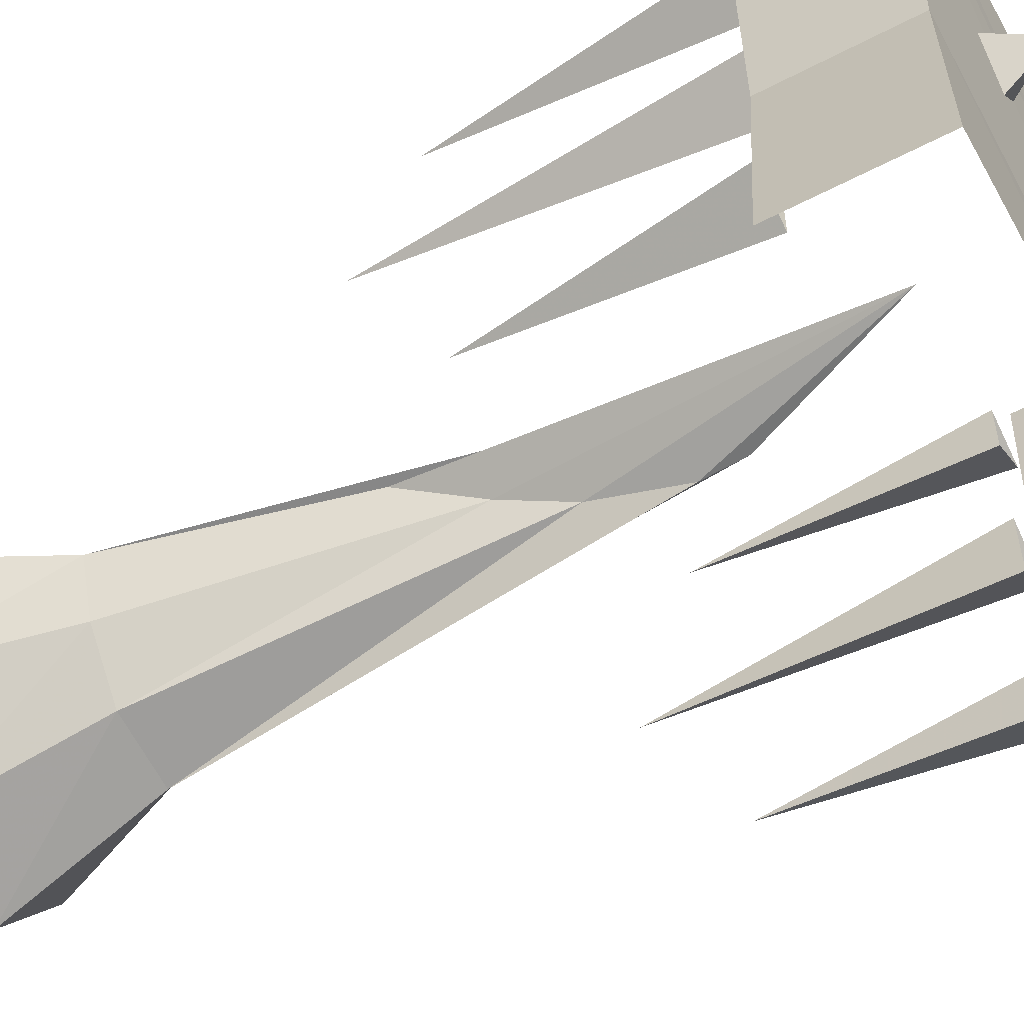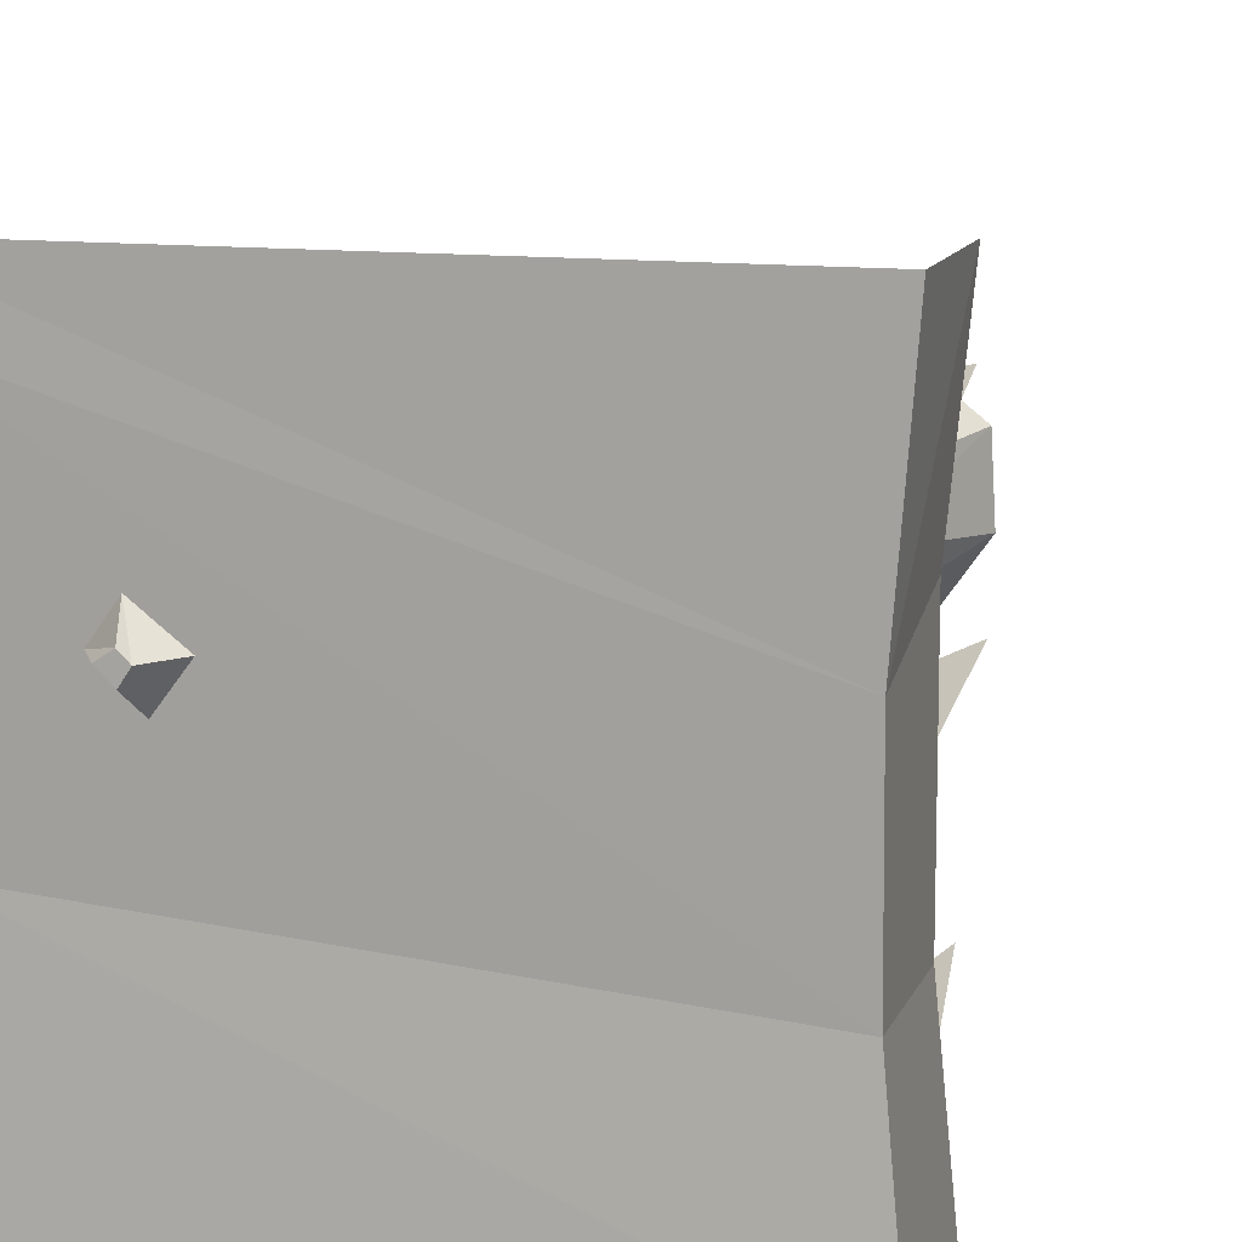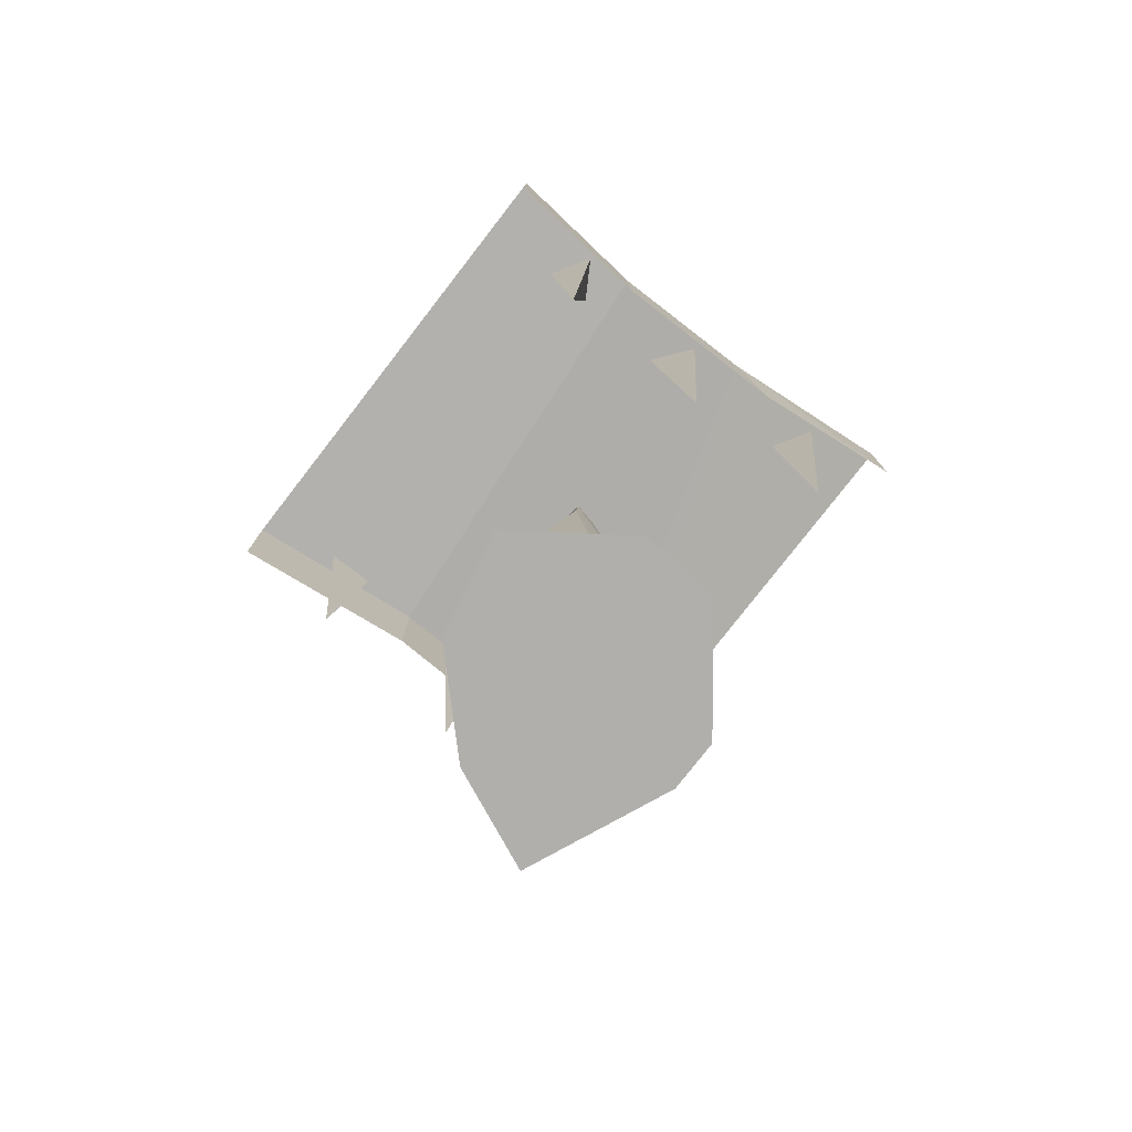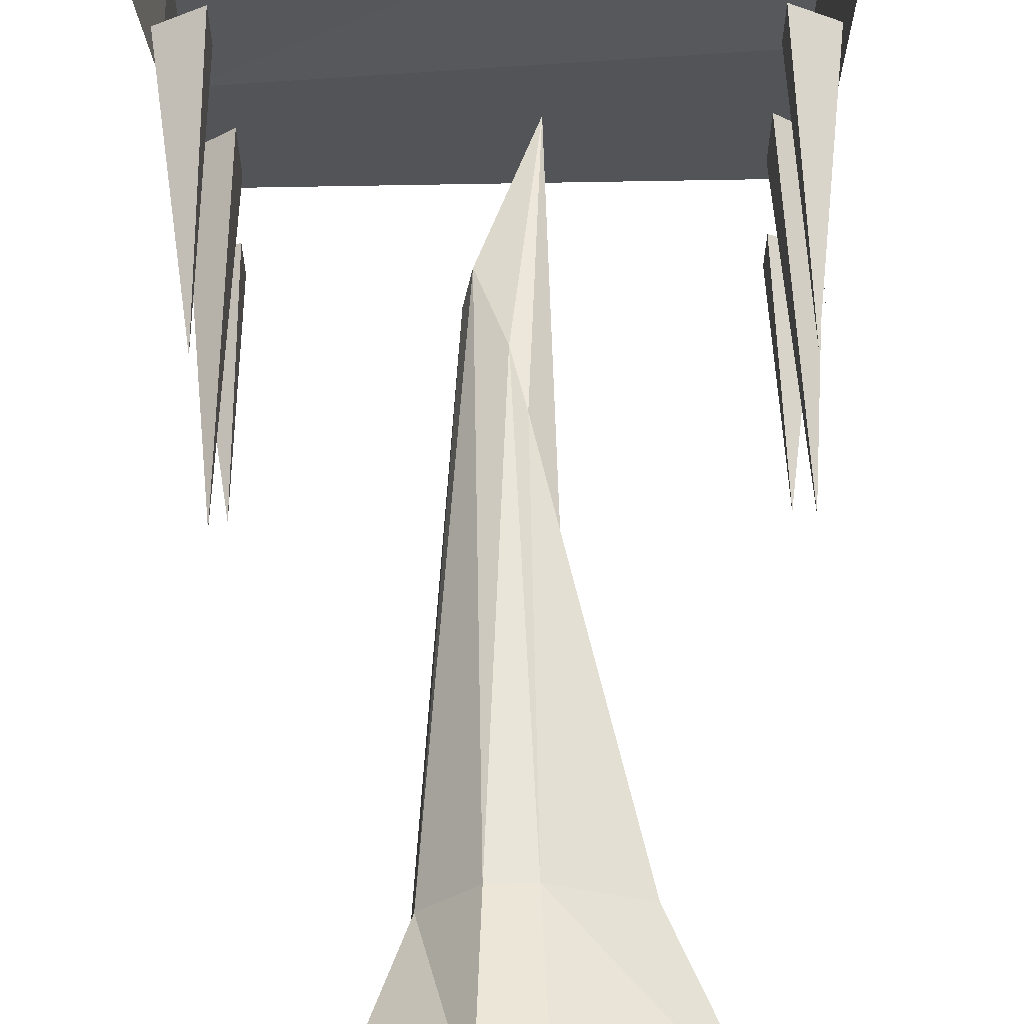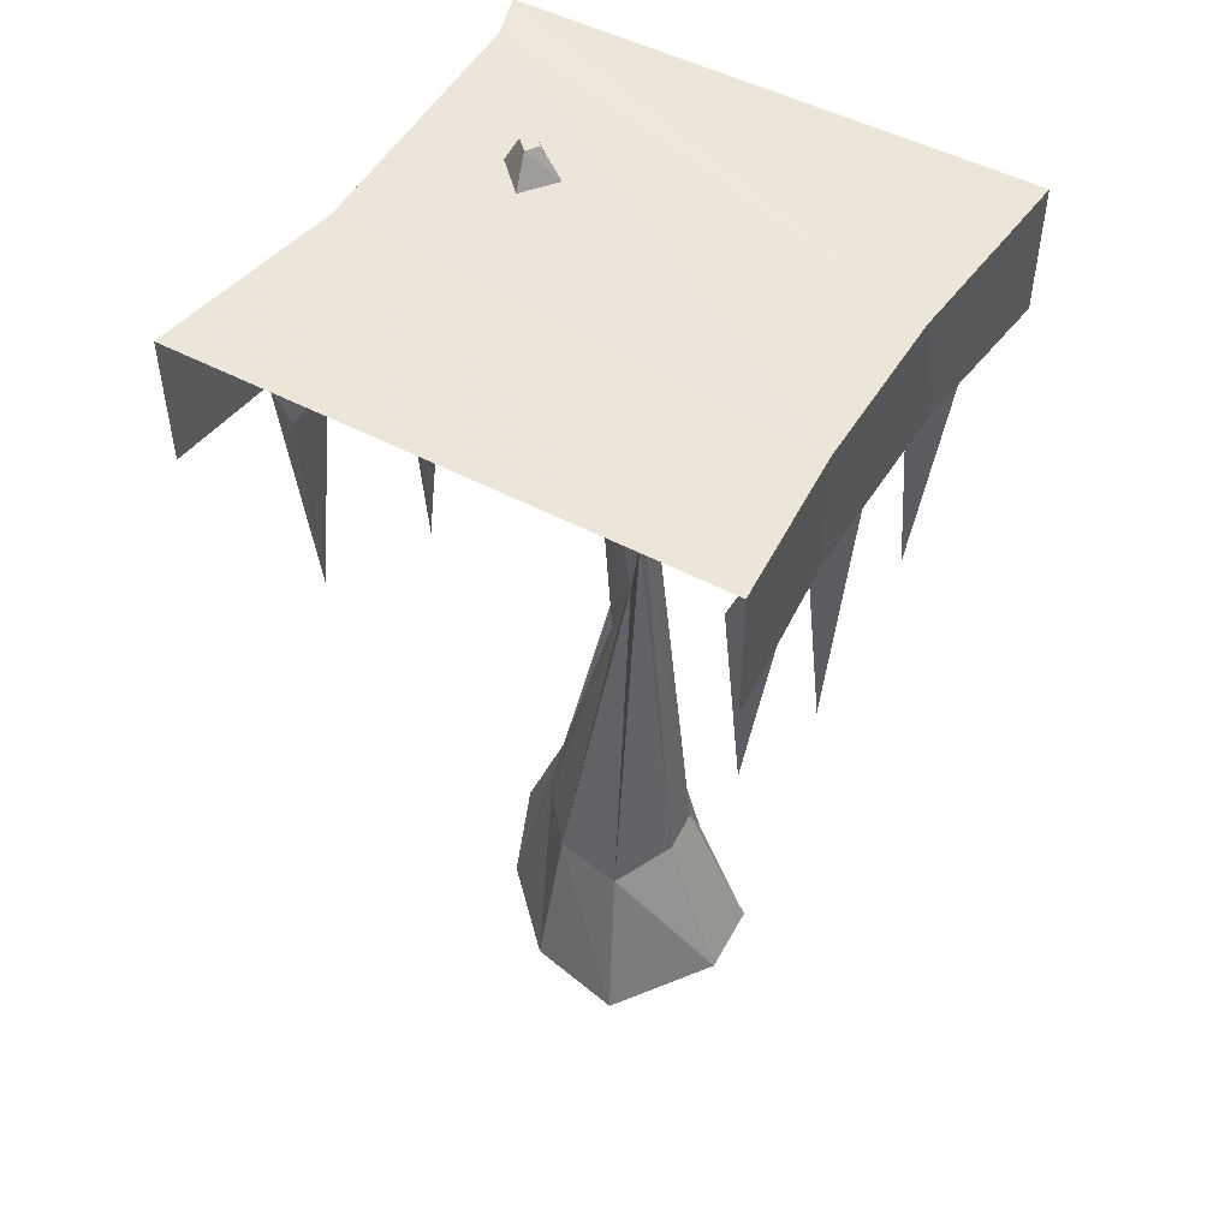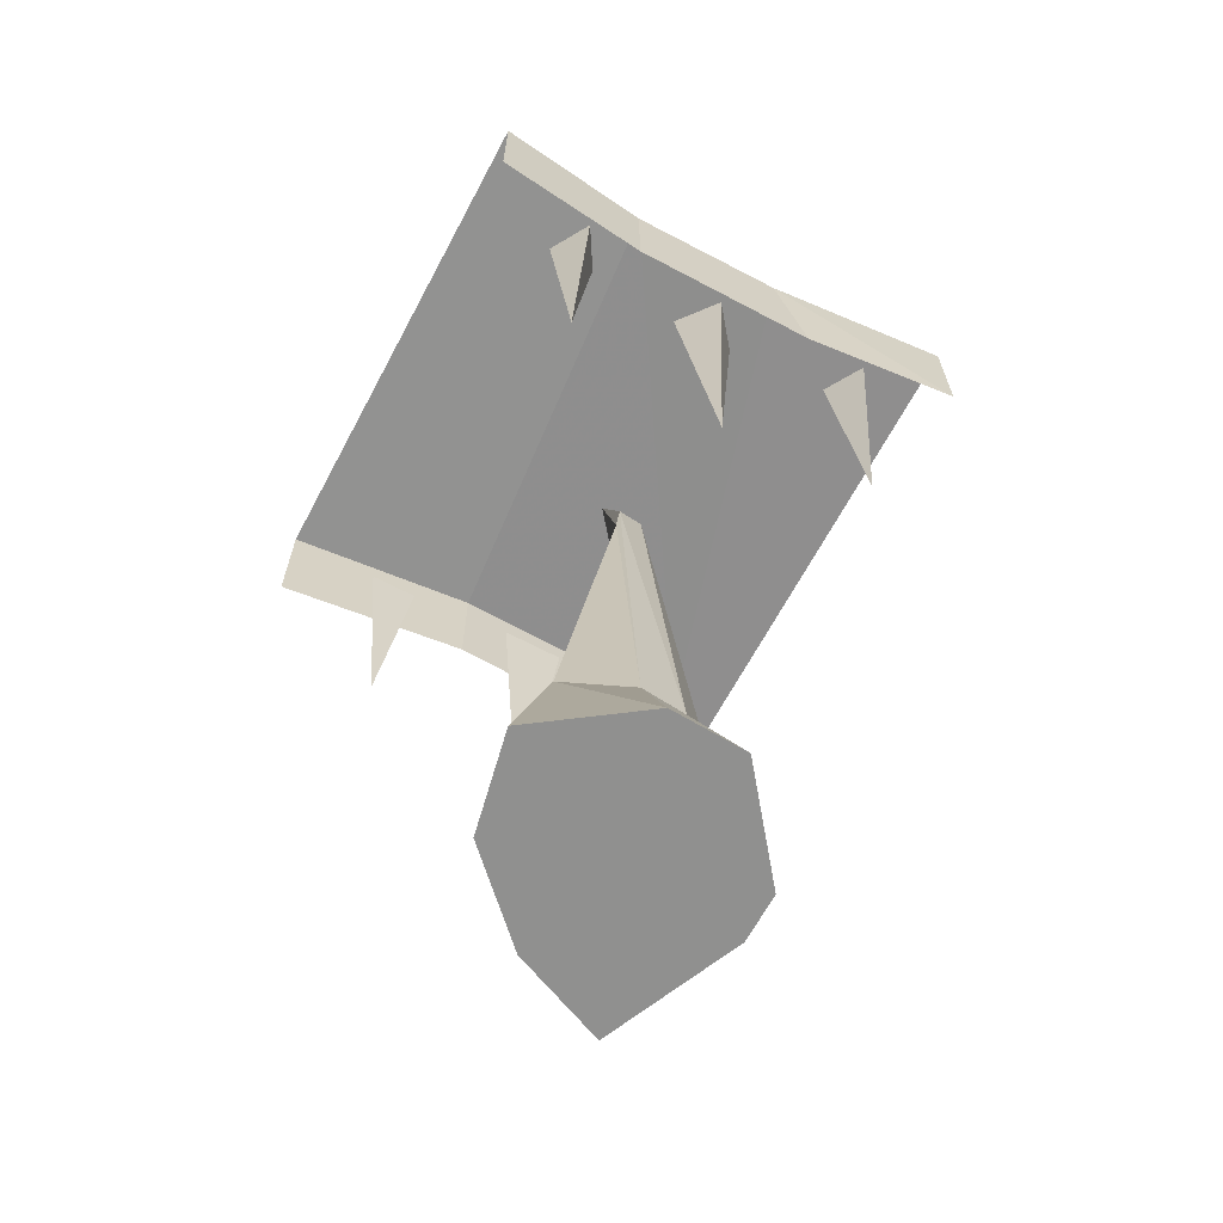
<metadata>
{"format":"obj","ext":"obj","renderer":"f3d","projection":"perspective","resolution":1024,"background":"white","views":[{"elev":-55.9,"azim":118.8,"up":"+Z"},{"elev":11.9,"azim":-164.3,"up":"+Z"},{"elev":-78.1,"azim":-127.8,"up":"+Y"},{"elev":64.0,"azim":-1.1,"up":"+Z"},{"elev":49.1,"azim":-149.4,"up":"+Y"},{"elev":-65.5,"azim":-118.1,"up":"+Y"}]}
</metadata>
<code>
v 0.4531 1.688 -0.1094
v 0.5 1.703 -0.5
v 0.5 1.453 -0.5
v 0.4531 1.453 -0.1094
v 0.4688 1.703 0.4062
v -0.4688 1.688 -0.1875
v -0.5 1.703 -0.5
v -0.4688 1.695 0.125
v -0.4688 1.453 0.1875
v -0.4688 1.453 -0.1875
v -0.5 1.453 -0.5
v 0.4688 1.453 0.4062
v 0.5 1.703 0.5
v -0.5 1.703 0.5
v -0.5 1.453 0.5
v 0.5 1.453 0.5
v 0.4531 1.453 0.2969
v 0.375 1.453 0.25
v 0.3906 0.9531 0.2969
v 0.375 1.453 0.3438
v 0.4531 1.453 0.01562
v 0.375 1.453 -0.04688
v 0.4062 0.8594 0.01562
v 0.375 1.453 0.07812
v 0.4688 1.453 -0.2969
v 0.3906 1.453 -0.3438
v 0.4062 1.016 -0.2969
v 0.3906 1.453 -0.25
v -0.4062 1.016 -0.2969
v -0.3906 1.453 -0.3438
v -0.4688 1.453 -0.2969
v -0.3906 1.453 -0.25
v -0.4062 0.8594 0
v -0.375 1.453 -0.0625
v -0.4531 1.453 0
v -0.375 1.453 0.0625
v -0.4062 0.9531 0.3125
v -0.3906 1.453 0.2656
v -0.4688 1.453 0.3125
v -0.3906 1.453 0.3594
v 0.2188 1.703 0.0625
v 0.2812 1.703 0.125
v 0.25 1.758 0.125
v 0.2266 1.758 0.1016
v 0.1719 1.703 0.125
v 0.2109 1.758 0.125
v 0.2422 1.703 0.1797
v 0.2266 1.758 0.1406
v 0.02344 0.9766 0.1016
v 0 1.086 0.08594
v -0.04688 1.234 0.03906
v -0.0625 1.203 -0.01562
v -0.0625 1.125 -0.02344
v -0.03125 0.9688 0
v 0.007812 0.8516 0.03906
v 0.0625 0.7188 0.09375
v 0.1719 0.2969 0.08594
v 0.02344 0.2969 0.1641
v 0.05469 1.5 0.007812
v 0.1328 0.2969 -0.02344
v 0.2109 0 -0.04688
v 0.2891 0 0.1328
v -0.08594 0.2969 -0.1484
v 0.04688 0.2969 -0.125
v 0.0625 0 -0.1953
v -0.2578 0 -0.04688
v 0.03125 0 0.2422
v -0.04688 0.2969 0.1641
v -0.1406 0.2969 -0.02344
v -0.125 0 -0.2344
v -0.1328 0.2969 0.0625
v -0.25 0 0.09375
v -0.0625 0 0.2422
f 1 2 3
f 1 3 4
f 1 4 5
f 1 5 6
f 1 6 7
f 1 7 2
f 5 8 6
f 6 8 9
f 6 9 10
f 6 10 7
f 7 10 11
f 5 4 12
f 5 12 13
f 5 13 8
f 8 13 14
f 8 14 15
f 8 15 9
f 13 12 16
f 17 18 19
f 17 19 20
f 20 19 18
f 21 22 23
f 21 23 24
f 24 23 22
f 25 26 27
f 25 27 28
f 28 27 26
f 29 30 31
f 29 31 32
f 29 32 30
f 33 34 35
f 33 35 36
f 33 36 34
f 37 38 39
f 37 39 40
f 37 40 38
f 41 42 43
f 41 43 44
f 41 44 45
f 45 44 46
f 45 46 47
f 47 46 48
f 47 48 42
f 42 48 43
f 43 48 46
f 43 46 44
f 49 50 51
f 49 51 52
f 49 52 53
f 49 53 54
f 49 54 55
f 49 55 56
f 49 56 57
f 49 57 58
f 49 58 50
f 49 50 59
f 49 59 56
f 56 59 55
f 56 55 60
f 56 60 57
f 57 60 61
f 57 61 62
f 57 62 58
f 57 58 63
f 57 63 60
f 60 63 64
f 60 64 65
f 60 65 61
f 61 65 66
f 61 66 62
f 62 66 67
f 62 67 58
f 58 67 68
f 58 68 50
f 50 68 51
f 50 51 59
f 59 51 52
f 59 52 53
f 59 53 54
f 59 54 55
f 55 54 64
f 55 64 60
f 63 64 54
f 63 54 53
f 63 53 69
f 63 69 66
f 63 66 70
f 63 70 64
f 64 70 65
f 65 70 66
f 68 71 51
f 51 71 52
f 52 71 69
f 52 69 53
f 69 71 72
f 69 72 66
f 66 72 73
f 66 73 67
f 67 73 68
f 68 73 71
f 68 71 63
f 68 63 58
f 71 73 72
f 63 71 69

</code>
